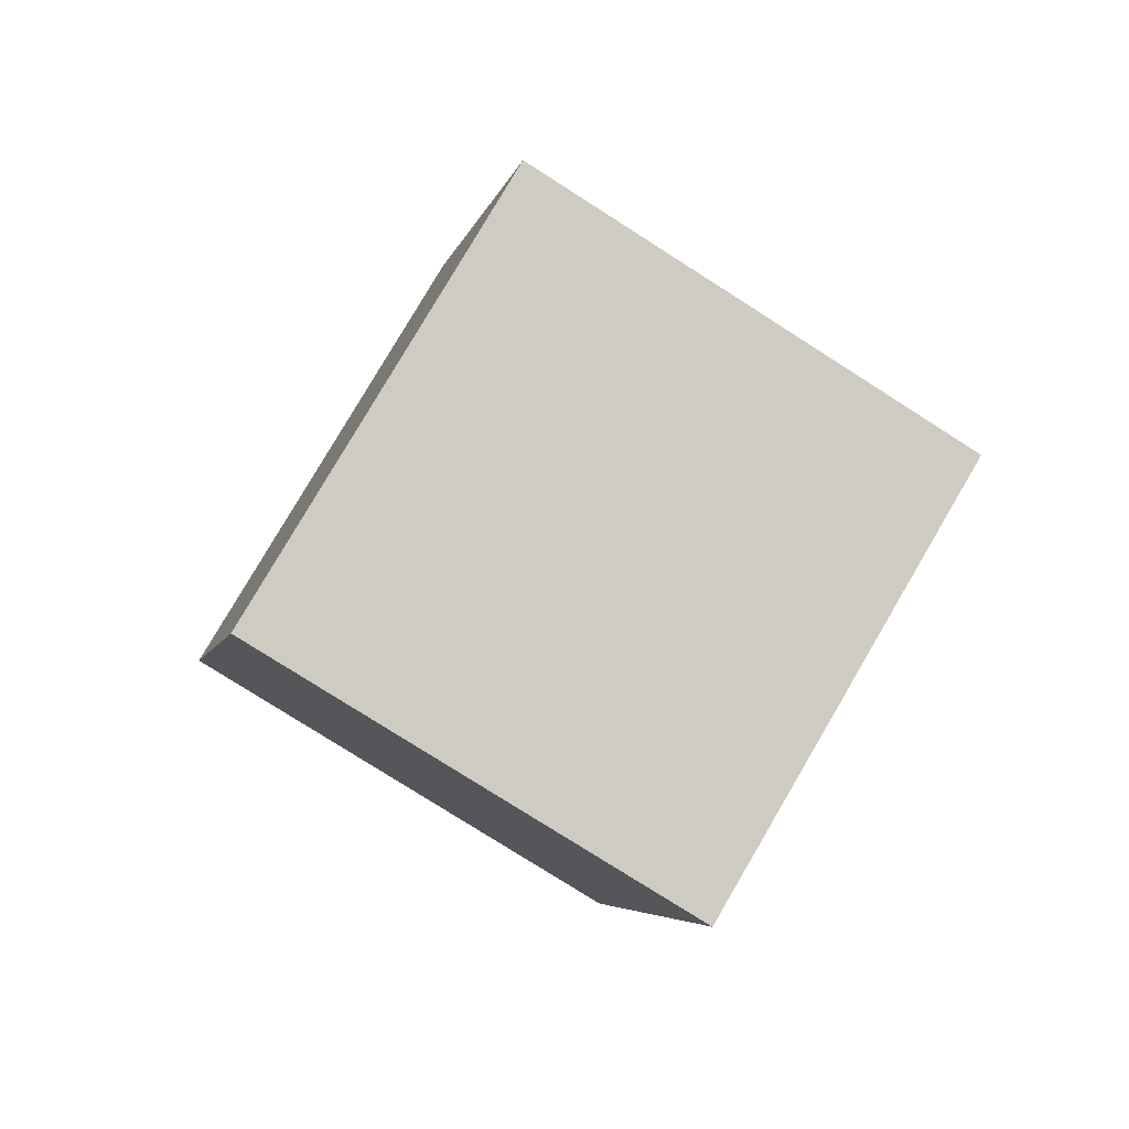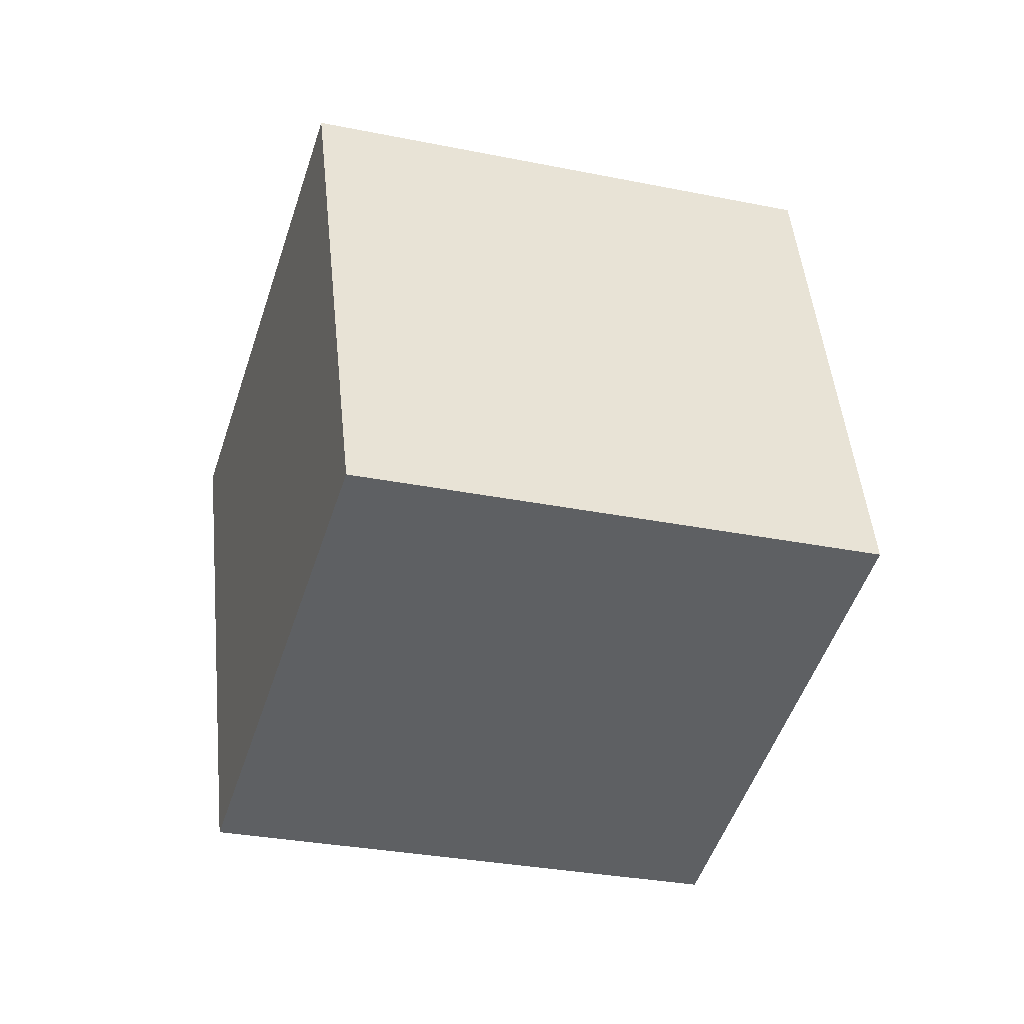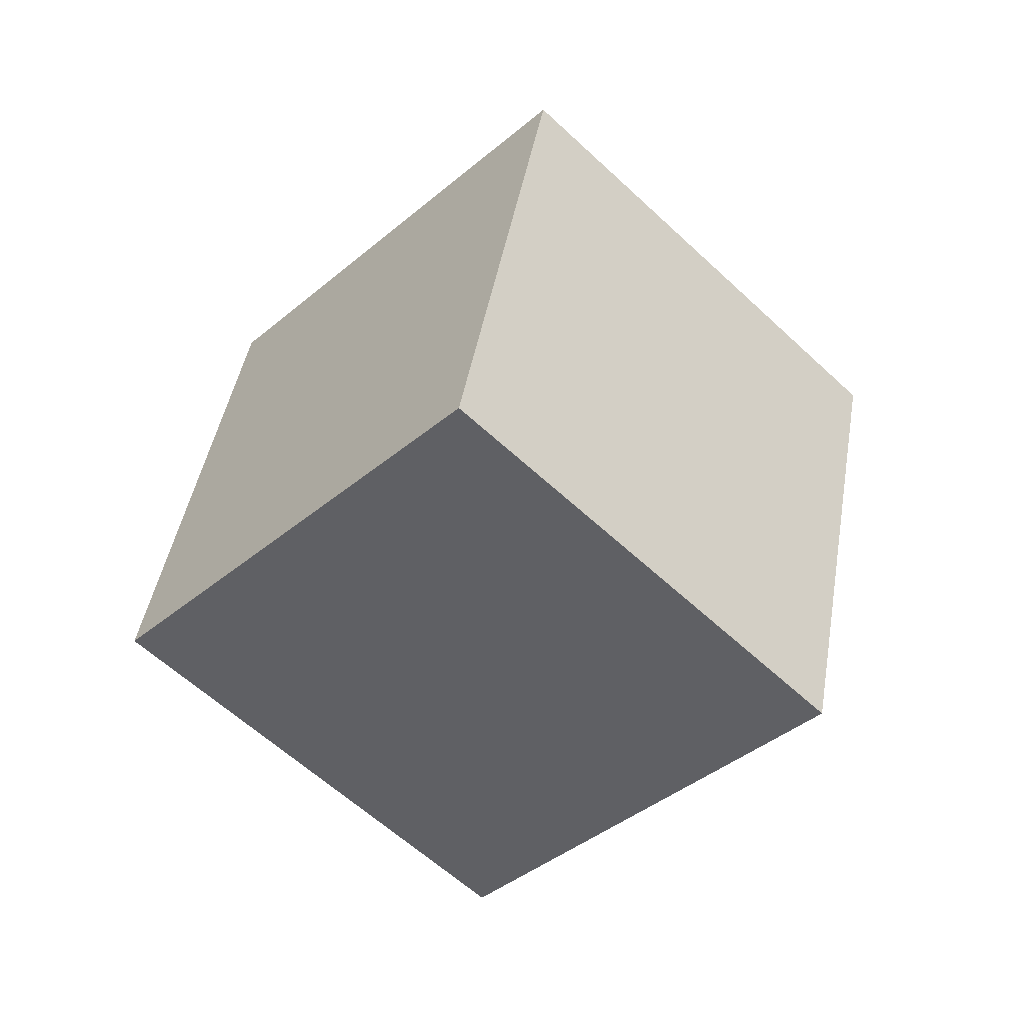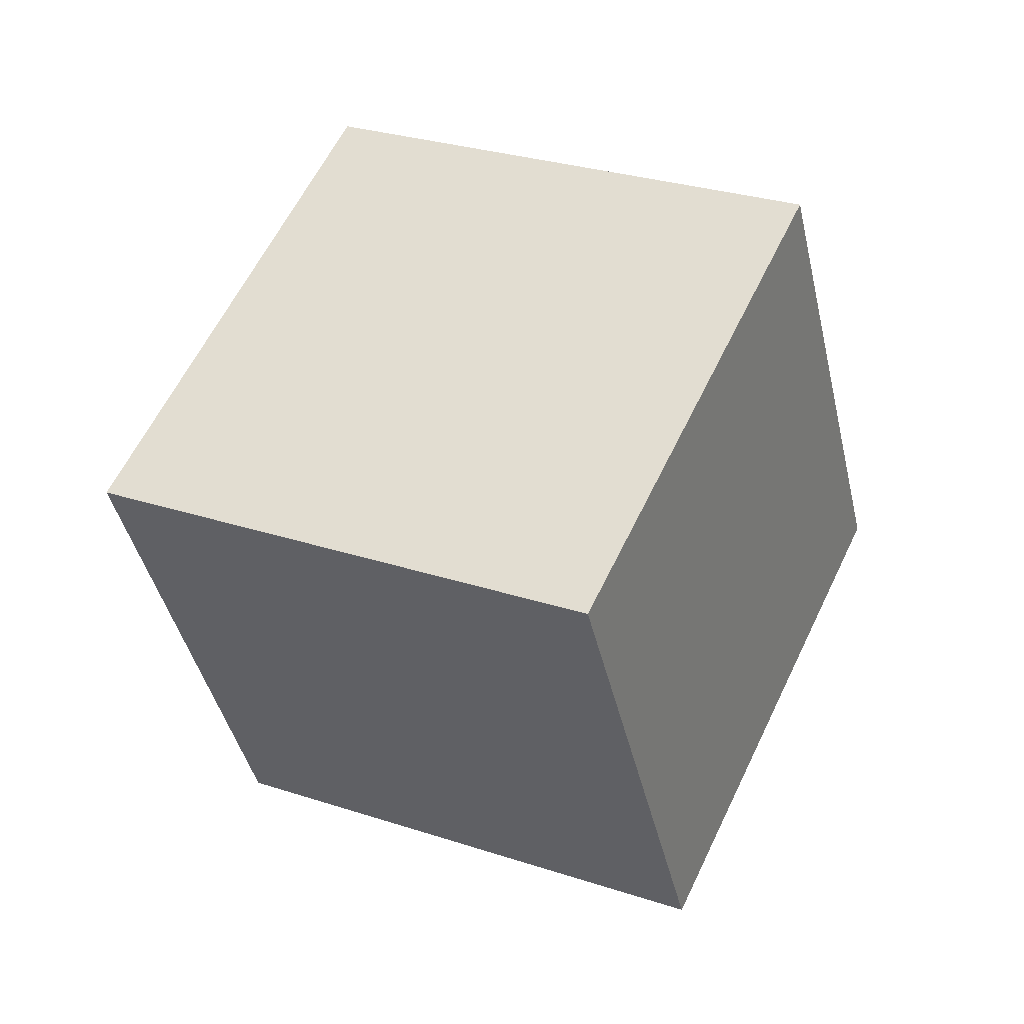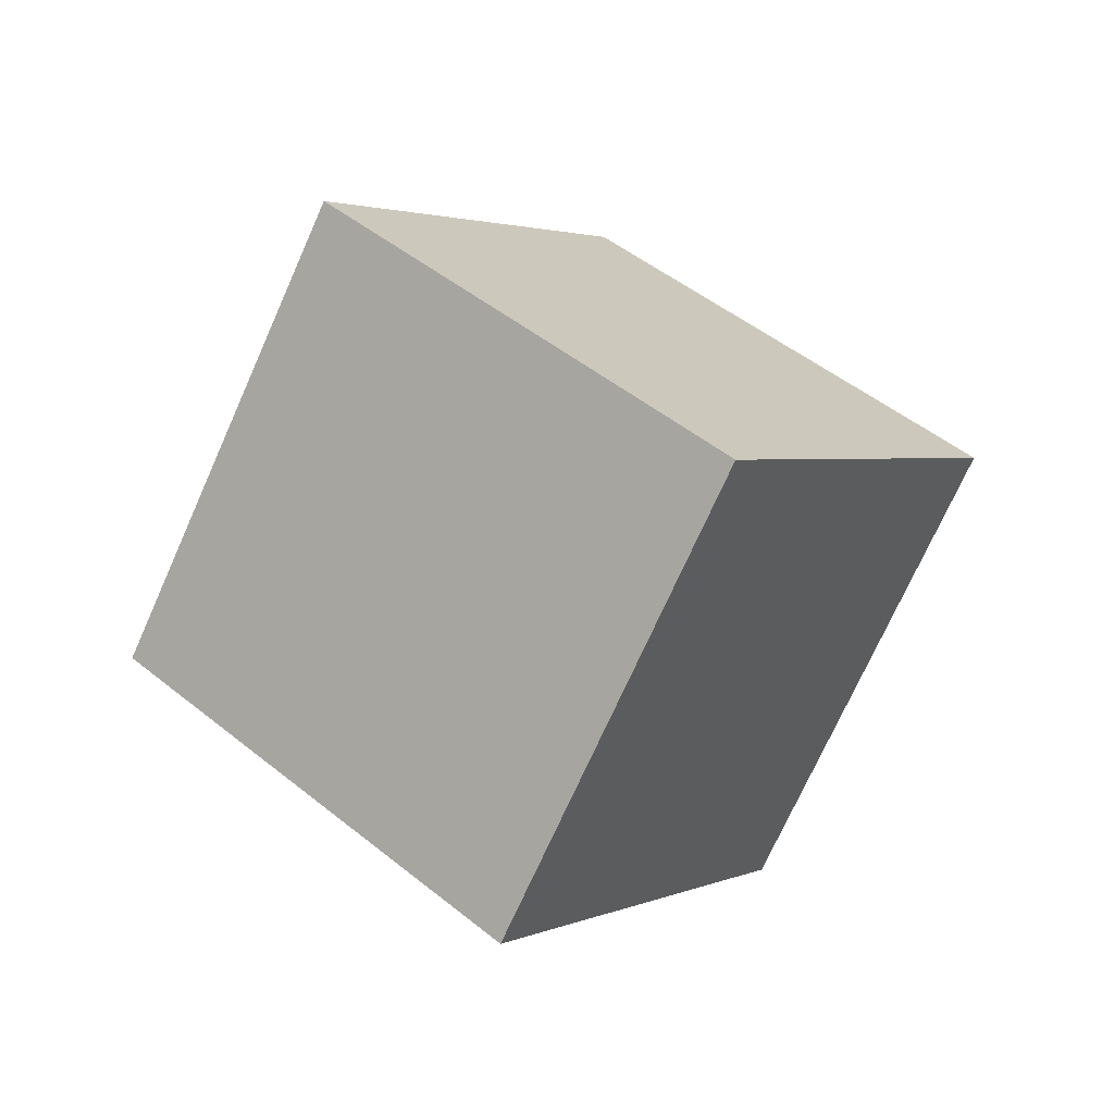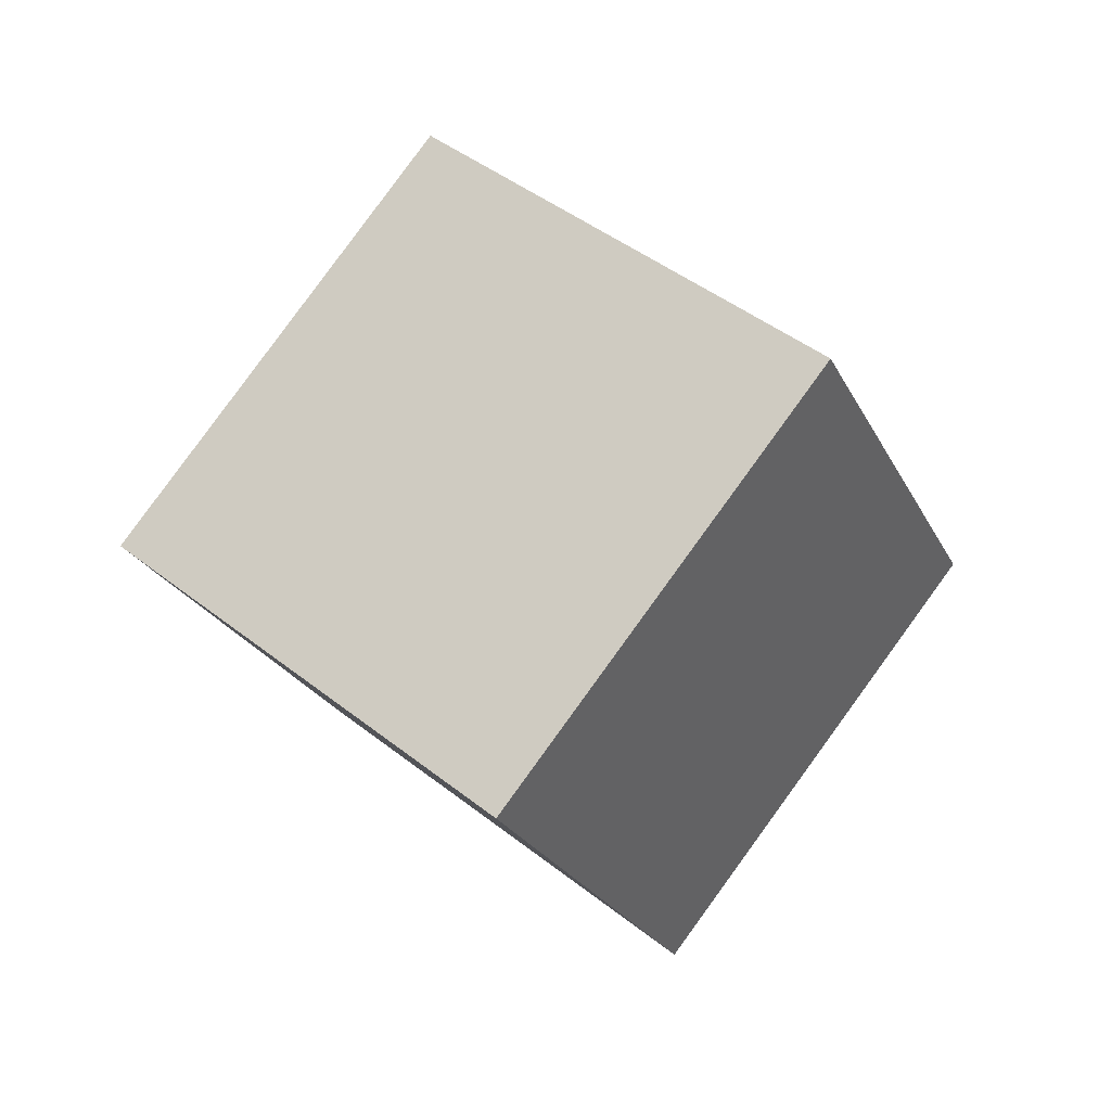
<metadata>
{"format":"obj","ext":"obj","renderer":"f3d","projection":"perspective","resolution":1024,"background":"white","views":[{"elev":27.8,"azim":-82.0,"up":"+Z"},{"elev":70.4,"azim":-143.7,"up":"+Y"},{"elev":74.9,"azim":-58.0,"up":"+Z"},{"elev":-13.6,"azim":-124.4,"up":"+Y"},{"elev":-36.5,"azim":150.2,"up":"+Z"},{"elev":-57.3,"azim":135.0,"up":"+Z"}]}
</metadata>
<code>
o Cube.027_Cube.988
v -0.6644 0.05312 -0.4966
v 0.1829 0.3761 -1.062
v -1.315 0.506 -1.213
v -0.4678 0.8289 -1.778
v -0.6874 -0.8592 -1.052
v 0.1598 -0.5362 -1.618
v -1.338 -0.4063 -1.769
v -0.4908 -0.08338 -2.334
f 2 3 1
f 3 8 7
f 8 5 7
f 6 1 5
f 7 1 3
f 4 6 8
f 2 4 3
f 3 4 8
f 8 6 5
f 6 2 1
f 7 5 1
f 4 2 6

</code>
